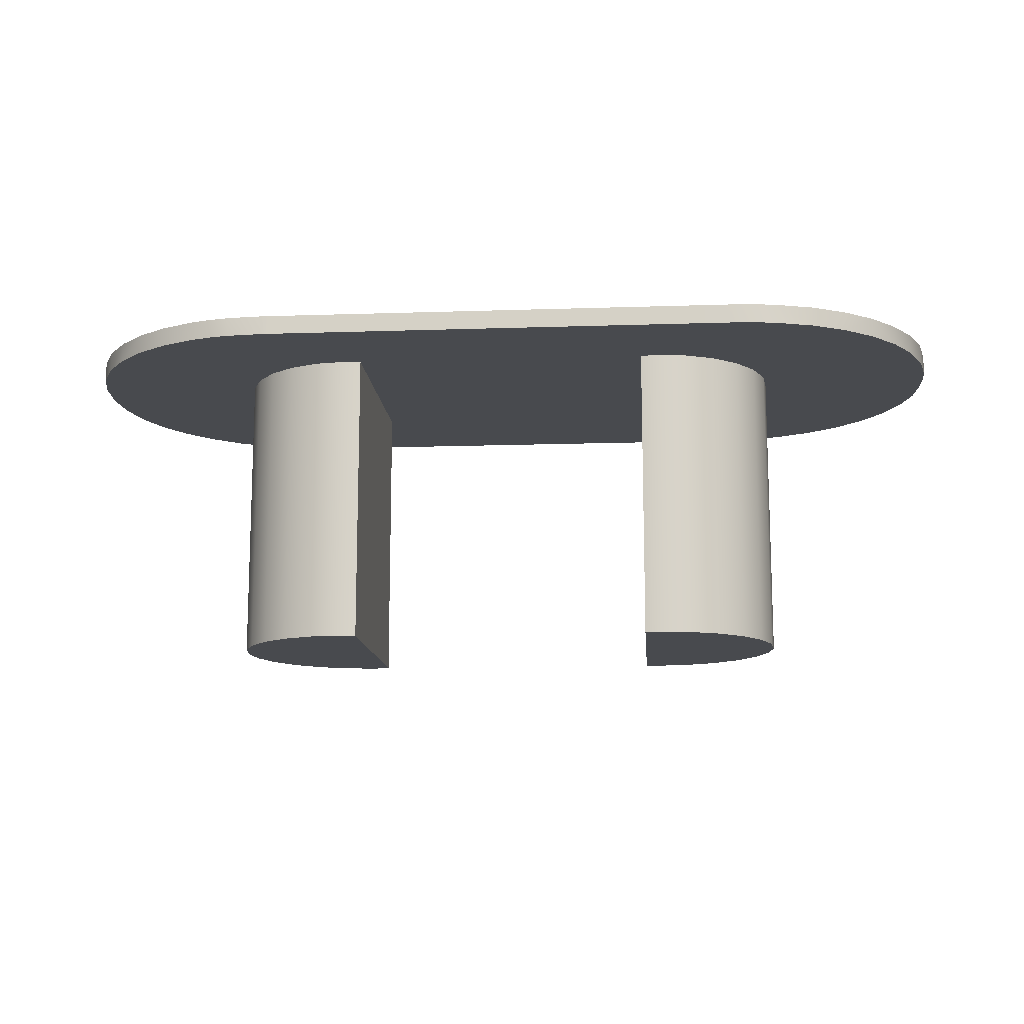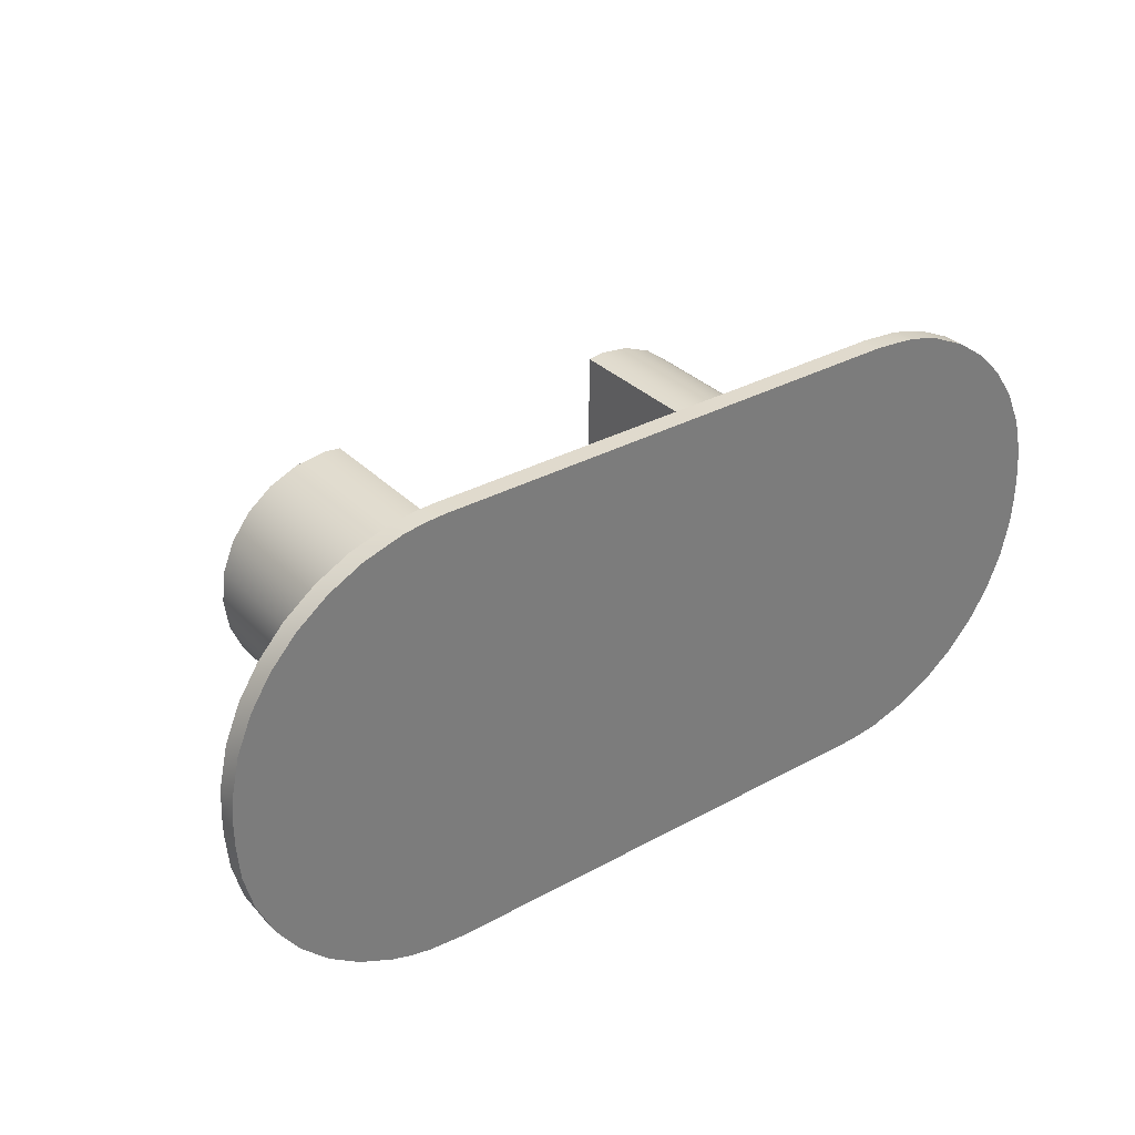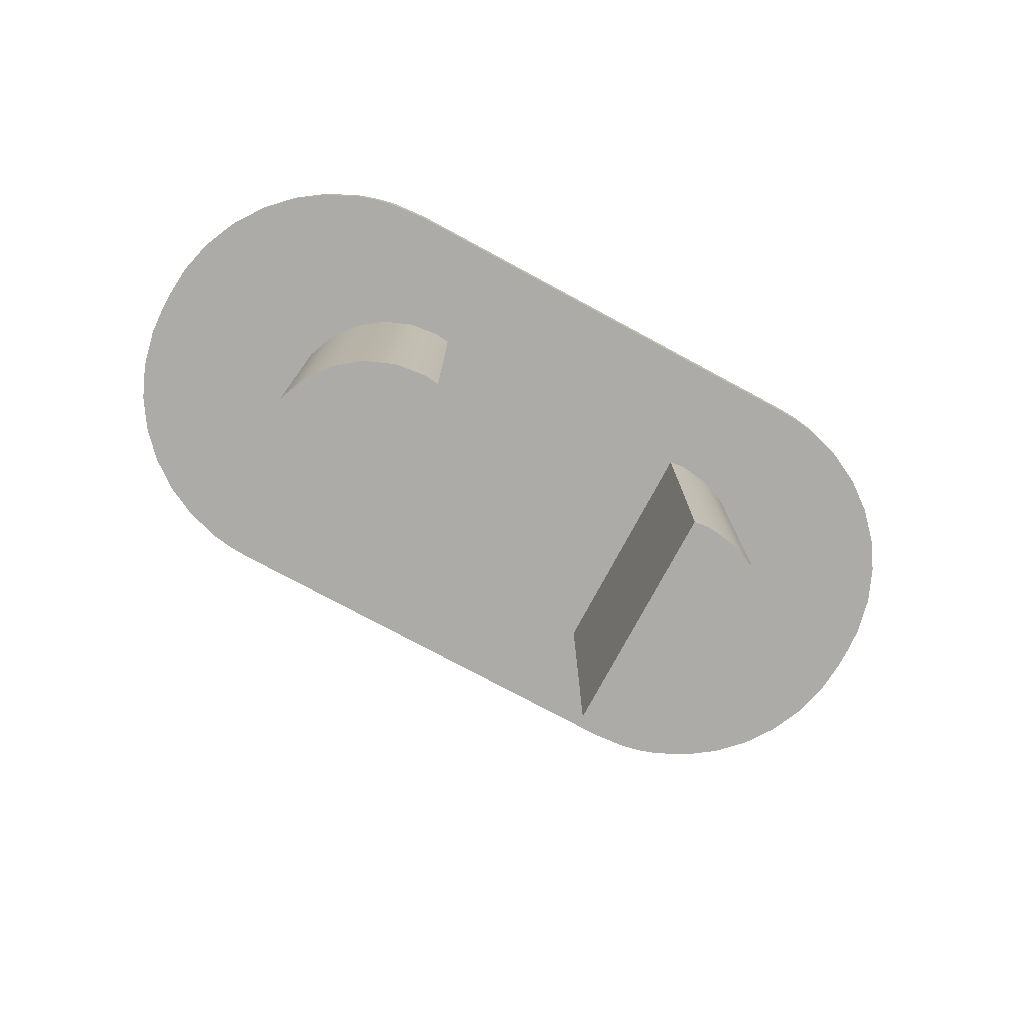
<metadata>
{"format":"obj","ext":"obj","renderer":"f3d","projection":"perspective","resolution":1024,"background":"white","views":[{"elev":-12.9,"azim":-175.6,"up":"+Y"},{"elev":33.1,"azim":143.0,"up":"+Z"},{"elev":-76.5,"azim":-28.3,"up":"+Y"}]}
</metadata>
<code>
v 0.1536 0.03849 0.1064
v 0.1832 0.03849 0.1026
v 0.1389 0.03849 0.1045
v 0.1536 -0.2432 0.1064
v 0.1393 0.03849 -0.1201
v 0.1389 -0.2432 0.1045
v 0.1832 -0.2432 0.1026
v 0.2108 0.03849 0.09123
v 0.1393 -0.2432 -0.1201
v 0.2345 0.03849 0.07312
v 0.2108 -0.2432 0.09123
v 0.1541 -0.2432 -0.122
v 0.2526 0.03849 0.0495
v 0.1541 0.03849 -0.122
v 0.1836 -0.2432 -0.118
v 0.2641 0.03849 0.02198
v 0.2526 -0.2432 0.0495
v 0.2345 -0.2432 0.07312
v 0.1836 0.03849 -0.118
v 0.2111 -0.2432 -0.1066
v 0.268 0.03849 -0.007569
v 0.2641 -0.2432 0.02198
v 0.2111 0.03849 -0.1066
v 0.2347 -0.2432 -0.08838
v 0.2642 0.03849 -0.03713
v 0.268 -0.2432 -0.007569
v 0.2347 0.03849 -0.08838
v 0.2529 -0.2432 -0.0647
v 0.2529 0.03849 -0.0647
v 0.2642 -0.2432 -0.03713
v -0.1413 0.03849 0.1058
v -0.1857 0.03849 0.1039
v -0.1561 0.03849 0.1078
v -0.1414 0.03849 -0.1187
v -0.1561 -0.2432 0.1078
v -0.1413 -0.2432 0.1058
v -0.2132 0.03849 0.09246
v -0.1857 -0.2432 0.1039
v -0.1414 -0.2432 -0.1187
v -0.2369 0.03849 0.07432
v -0.1561 -0.2432 -0.1206
v -0.255 0.03849 0.05067
v -0.2132 -0.2432 0.09246
v -0.1561 0.03849 -0.1206
v -0.1857 -0.2432 -0.1168
v -0.2664 0.03849 0.02312
v -0.255 -0.2432 0.05067
v -0.2369 -0.2432 0.07432
v -0.1857 0.03849 -0.1168
v -0.2132 -0.2432 -0.1053
v -0.2703 0.03849 -0.006434
v -0.2664 -0.2432 0.02312
v -0.2132 0.03849 -0.1053
v -0.2369 -0.2432 -0.08719
v -0.2664 0.03849 -0.03599
v -0.2703 -0.2432 -0.006434
v -0.2369 0.03849 -0.08719
v -0.255 -0.2432 -0.06354
v -0.255 0.03849 -0.06354
v -0.2664 -0.2432 -0.03599
v 0.3804 0.03404 0.1337
v 0.24 0.03404 0.2111
v 0.2199 0.03404 0.2121
v 0.3561 0.03404 0.1597
v 0.2199 0.04294 0.2121
v 0.3993 0.03404 0.1046
v 0.3561 0.05185 0.1597
v 0.2963 0.03404 0.1972
v 0.24 0.05185 0.2111
v 0.2022 0.03404 0.2121
v 0.3804 0.05185 0.1337
v 0.4136 0.03404 0.07096
v 0.3277 0.05185 0.1812
v 0.3277 0.03404 0.1812
v 0.26 0.03404 0.2081
v 0.2199 0.05185 0.2121
v 0.4233 0.03404 -0.005388
v 0.2022 0.05185 0.2121
v 0.3993 0.05185 0.1046
v 0.4233 0.03404 0.008652
v 0.2963 0.05185 0.1972
v 0.26 0.05185 0.2081
v 0.2146 0.03404 -0.2152
v 0.1846 0.05185 0.2121
v 0.4136 0.05185 0.07096
v 0.4218 0.03404 0.03376
v 0.4233 0.05185 -0.005388
v 0.4233 0.03404 -0.0117
v 0.1782 0.03404 -0.2152
v 0.1846 0.03404 0.2121
v 0.1782 0.05185 -0.2152
v 0.4218 0.05185 0.03376
v 0.2146 0.05185 -0.2152
v 0.4233 0.05185 0.008652
v 0.2199 0.03404 -0.2152
v 0.1477 0.05185 0.2121
v 0.4233 0.05185 -0.0117
v 0.2911 0.03404 -0.2023
v 0.2199 0.05185 -0.2152
v 0.1477 0.03404 0.2121
v 0.1415 0.03404 -0.2152
v 0.1415 0.05185 -0.2152
v 0.4208 0.03404 -0.04398
v 0.2541 0.03404 -0.2123
v 0.2541 0.05185 -0.2123
v 0.1108 0.05185 0.2121
v 0.2911 0.05185 -0.2023
v 0.4208 0.05185 -0.04398
v 0.2729 0.03404 -0.2081
v 0.3766 0.03404 -0.1415
v 0.1108 0.03404 0.2121
v 0.1033 0.03404 -0.2152
v 0.1033 0.05185 -0.2152
v 0.412 0.03404 -0.07853
v 0.2729 0.05185 -0.2081
v 0.3512 0.03404 -0.1671
v 0.3968 0.03404 -0.1121
v 0.07137 0.05185 0.2121
v 0.3766 0.05185 -0.1415
v 0.412 0.05185 -0.07853
v 0.3228 0.03404 -0.1872
v 0.3512 0.05185 -0.1671
v 0.07137 0.03404 0.2121
v 0.06705 0.03404 -0.2152
v 0.06705 0.05185 -0.2152
v 0.3968 0.05185 -0.1121
v 0.3228 0.05185 -0.1872
v 0.03541 0.05185 0.2121
v 0.03541 0.03404 0.2121
v 0.02969 0.03404 -0.2152
v 0.02969 0.05185 -0.2152
v -0.002594 0.05185 0.2121
v -0.002594 0.03404 0.2121
v -0.00535 0.05185 -0.2152
v -0.00535 0.03404 -0.2152
v -0.03763 0.03404 0.2121
v -0.03763 0.05185 0.2121
v -0.04336 0.03404 -0.2152
v -0.04336 0.05185 -0.2152
v -0.07499 0.05185 0.2121
v -0.07499 0.03404 0.2121
v -0.07931 0.03404 -0.2152
v -0.07931 0.05185 -0.2152
v -0.1112 0.05185 0.2121
v -0.1112 0.03404 0.2121
v -0.1188 0.03404 -0.2152
v -0.1188 0.05185 -0.2152
v -0.1495 0.05185 0.2121
v -0.1495 0.03404 0.2121
v -0.1556 0.03404 -0.2152
v -0.1556 0.05185 -0.2152
v -0.1861 0.05185 0.2121
v -0.1861 0.03404 0.2121
v -0.1925 0.03404 -0.2152
v -0.1925 0.05185 -0.2152
v -0.2226 0.03404 0.2121
v -0.2226 0.05185 0.2121
v -0.2278 0.03404 -0.2152
v -0.2278 0.05185 -0.2152
v -0.2278 0.05185 0.2121
v -0.4313 0.05185 0.002345
v -0.4313 0.03404 0.002345
v -0.248 0.03404 -0.2142
v -0.2278 0.03404 0.2121
v -0.4313 0.05185 0.008652
v -0.4313 0.05185 -0.0117
v -0.4313 0.03404 0.008652
v -0.4313 0.03404 -0.0117
v -0.248 0.05185 -0.2142
v -0.4297 0.03404 -0.0368
v -0.2621 0.05185 0.2092
v -0.4297 0.05185 -0.0368
v -0.268 0.03404 -0.2112
v -0.4215 0.03404 -0.074
v -0.2621 0.03404 0.2092
v -0.4287 0.05185 0.04094
v -0.4287 0.03404 0.04094
v -0.4215 0.05185 -0.074
v -0.268 0.05185 -0.2112
v -0.2808 0.05185 0.2051
v -0.3845 0.05185 0.1385
v -0.3043 0.03404 -0.2003
v -0.3356 0.03404 -0.1843
v -0.4073 0.05185 -0.1076
v -0.3845 0.03404 0.1385
v -0.2808 0.03404 0.2051
v -0.2991 0.05185 0.1992
v -0.42 0.05185 0.07549
v -0.4048 0.05185 0.1091
v -0.3308 0.05185 0.1842
v -0.3356 0.05185 -0.1843
v -0.3043 0.05185 -0.2003
v -0.4073 0.03404 -0.1076
v -0.3308 0.03404 0.1842
v -0.4048 0.03404 0.1091
v -0.2991 0.03404 0.1992
v -0.42 0.03404 0.07549
v -0.3591 0.05185 0.1641
v -0.3883 0.03404 -0.1367
v -0.3883 0.05185 -0.1367
v -0.3591 0.03404 0.1641
v -0.3641 0.05185 -0.1628
v -0.3641 0.03404 -0.1628
g mesh1_mesh1-geometry
f 1 2 3
f 1 4 2
f 5 3 2
f 3 6 1
f 4 1 6
f 7 2 4
f 3 5 6
f 8 5 2
f 4 6 7
f 2 7 8
f 9 6 5
f 10 5 8
f 9 7 6
f 11 8 7
f 9 5 12
f 13 5 10
f 8 11 10
f 11 7 9
f 14 12 5
f 12 15 9
f 16 5 13
f 13 10 17
f 18 10 11
f 18 11 9
f 12 14 15
f 14 5 19
f 15 20 9
f 21 5 16
f 16 13 22
f 18 17 10
f 17 22 13
f 17 18 9
f 19 15 14
f 19 5 23
f 15 19 20
f 20 24 9
f 25 5 21
f 21 16 26
f 22 26 16
f 22 17 9
f 23 5 27
f 23 20 19
f 20 23 24
f 24 28 9
f 29 5 25
f 25 21 30
f 26 30 21
f 26 22 9
f 27 5 29
f 27 24 23
f 28 24 29
f 28 30 9
f 29 25 28
f 30 28 25
f 30 26 9
f 27 29 24
g mesh1_mesh1-geometry
f 3 2 1
f 2 4 1
f 2 3 5
f 1 6 3
f 6 1 4
f 4 2 7
f 6 5 3
f 2 5 8
f 7 6 4
f 8 7 2
f 5 6 9
f 8 5 10
f 6 7 9
f 7 8 11
f 12 5 9
f 10 5 13
f 10 11 8
f 9 7 11
f 5 12 14
f 9 15 12
f 13 5 16
f 17 10 13
f 11 10 18
f 9 11 18
f 15 14 12
f 19 5 14
f 9 20 15
f 16 5 21
f 22 13 16
f 10 17 18
f 13 22 17
f 9 18 17
f 14 15 19
f 23 5 19
f 20 19 15
f 9 24 20
f 21 5 25
f 26 16 21
f 16 26 22
f 9 17 22
f 27 5 23
f 19 20 23
f 24 23 20
f 9 28 24
f 25 5 29
f 30 21 25
f 21 30 26
f 9 22 26
f 29 5 27
f 23 24 27
f 29 24 28
f 9 30 28
f 28 25 29
f 25 28 30
f 9 26 30
f 24 29 27
g mesh2_mesh2-geometry
f 31 32 33
f 32 31 34
f 32 35 33
f 33 36 31
f 36 34 31
f 32 34 37
f 35 32 38
f 36 33 35
f 34 36 39
f 37 34 40
f 37 38 32
f 38 36 35
f 36 38 39
f 41 34 39
f 40 34 42
f 40 43 37
f 38 37 43
f 39 38 43
f 34 41 44
f 39 45 41
f 42 34 46
f 47 40 42
f 43 40 48
f 39 43 48
f 45 44 41
f 49 34 44
f 39 50 45
f 46 34 51
f 52 42 46
f 40 47 48
f 42 52 47
f 39 48 47
f 44 45 49
f 53 34 49
f 39 54 50
f 50 49 45
f 51 34 55
f 56 46 51
f 46 56 52
f 39 47 52
f 57 34 53
f 49 50 53
f 39 58 54
f 54 53 50
f 55 34 59
f 60 51 55
f 51 60 56
f 39 52 56
f 59 34 57
f 53 54 57
f 39 60 58
f 59 54 58
f 58 55 59
f 55 58 60
f 39 56 60
f 54 59 57
g mesh2_mesh2-geometry
f 33 32 31
f 34 31 32
f 33 35 32
f 31 36 33
f 31 34 36
f 37 34 32
f 38 32 35
f 35 33 36
f 39 36 34
f 40 34 37
f 32 38 37
f 35 36 38
f 39 38 36
f 39 34 41
f 42 34 40
f 37 43 40
f 43 37 38
f 43 38 39
f 44 41 34
f 41 45 39
f 46 34 42
f 42 40 47
f 48 40 43
f 48 43 39
f 41 44 45
f 44 34 49
f 45 50 39
f 51 34 46
f 46 42 52
f 48 47 40
f 47 52 42
f 47 48 39
f 49 45 44
f 49 34 53
f 50 54 39
f 45 49 50
f 55 34 51
f 51 46 56
f 52 56 46
f 52 47 39
f 53 34 57
f 53 50 49
f 54 58 39
f 50 53 54
f 59 34 55
f 55 51 60
f 56 60 51
f 56 52 39
f 57 34 59
f 57 54 53
f 58 60 39
f 58 54 59
f 59 55 58
f 60 58 55
f 60 56 39
f 57 59 54
g mesh3_mesh3-geometry
f 61 62 63
f 61 64 62
f 63 62 65
f 66 61 63
f 67 64 61
f 64 68 62
f 65 62 69
f 70 63 65
f 71 61 66
f 72 66 63
f 73 64 67
f 67 61 71
f 64 74 68
f 68 75 62
f 62 75 69
f 65 69 76
f 77 63 70
f 70 65 78
f 71 66 79
f 79 66 72
f 80 72 63
f 74 64 73
f 67 81 73
f 71 69 67
f 68 74 81
f 75 68 82
f 69 75 82
f 71 76 69
f 78 65 76
f 77 80 63
f 83 77 70
f 84 70 78
f 79 76 71
f 79 72 85
f 80 86 72
f 81 74 73
f 67 69 81
f 82 68 81
f 81 69 82
f 87 78 76
f 87 80 77
f 83 88 77
f 83 70 89
f 90 70 84
f 91 84 78
f 85 76 79
f 85 72 86
f 92 86 80
f 93 78 87
f 87 76 94
f 94 80 87
f 87 77 88
f 95 88 83
f 89 70 90
f 91 83 89
f 96 90 84
f 91 96 84
f 91 78 93
f 94 76 85
f 85 86 92
f 92 80 94
f 93 87 97
f 87 88 97
f 95 98 88
f 83 99 95
f 89 90 100
f 91 93 83
f 101 91 89
f 100 90 96
f 102 96 91
f 94 85 92
f 93 97 99
f 97 88 103
f 95 104 98
f 98 103 88
f 93 99 83
f 99 105 95
f 89 100 101
f 102 91 101
f 106 100 96
f 102 106 96
f 99 97 107
f 97 103 108
f 95 105 104
f 104 109 98
f 98 110 103
f 99 107 105
f 101 100 111
f 112 102 101
f 111 100 106
f 113 106 102
f 107 97 108
f 108 103 114
f 105 115 104
f 104 115 109
f 109 107 98
f 98 116 110
f 110 117 103
f 105 107 115
f 101 111 112
f 113 102 112
f 118 111 106
f 113 118 106
f 107 108 119
f 117 114 103
f 108 114 120
f 115 107 109
f 107 121 98
f 98 121 116
f 122 110 116
f 119 117 110
f 112 111 123
f 124 113 112
f 123 111 118
f 125 118 113
f 119 108 126
f 107 119 122
f 120 114 117
f 126 108 120
f 107 127 121
f 121 122 116
f 119 110 122
f 126 117 119
f 112 123 124
f 125 113 124
f 128 123 118
f 125 128 118
f 107 122 127
f 120 117 126
f 127 122 121
f 124 123 129
f 130 125 124
f 129 123 128
f 131 128 125
f 124 129 130
f 131 125 130
f 132 129 128
f 131 132 128
f 130 129 133
f 134 131 130
f 133 129 132
f 134 132 131
f 130 133 135
f 134 130 135
f 136 133 132
f 134 137 132
f 135 133 136
f 138 134 135
f 136 132 137
f 139 137 134
f 135 136 138
f 139 134 138
f 140 136 137
f 139 140 137
f 138 136 141
f 142 139 138
f 141 136 140
f 143 140 139
f 138 141 142
f 143 139 142
f 144 141 140
f 143 144 140
f 142 141 145
f 146 143 142
f 145 141 144
f 147 144 143
f 142 145 146
f 147 143 146
f 148 145 144
f 147 148 144
f 146 145 149
f 150 147 146
f 149 145 148
f 151 148 147
f 146 149 150
f 151 147 150
f 152 149 148
f 151 152 148
f 150 149 153
f 154 151 150
f 153 149 152
f 155 152 151
f 150 153 154
f 155 151 154
f 156 153 152
f 155 157 152
f 154 153 156
f 158 155 154
f 156 152 157
f 159 157 155
f 154 156 158
f 159 155 158
f 160 156 157
f 159 161 157
f 158 156 162
f 163 159 158
f 164 156 160
f 165 160 157
f 159 166 161
f 161 165 157
f 162 156 167
f 158 162 168
f 169 159 163
f 158 170 163
f 167 156 164
f 171 164 160
f 165 171 160
f 159 172 166
f 166 162 161
f 161 167 165
f 161 162 167
f 166 168 162
f 158 168 170
f 159 169 172
f 173 169 163
f 163 170 174
f 167 164 175
f 175 164 171
f 165 176 171
f 172 168 166
f 165 167 177
f 172 170 168
f 169 178 172
f 179 169 173
f 163 174 173
f 178 174 170
f 167 175 177
f 180 175 171
f 165 177 176
f 176 181 171
f 178 170 172
f 169 179 178
f 182 179 173
f 173 174 183
f 184 174 178
f 177 175 185
f 186 175 180
f 187 180 171
f 176 177 188
f 176 189 181
f 181 190 171
f 179 191 178
f 192 179 182
f 173 183 182
f 183 174 193
f 184 193 174
f 191 184 178
f 185 175 194
f 177 185 195
f 196 175 186
f 187 186 180
f 190 187 171
f 188 177 197
f 176 188 189
f 189 195 181
f 181 198 190
f 179 192 191
f 191 192 182
f 191 182 183
f 183 193 199
f 200 193 184
f 191 200 184
f 194 175 196
f 185 194 201
f 181 195 185
f 177 195 197
f 196 186 187
f 190 196 187
f 188 197 195
f 188 195 189
f 181 201 198
f 198 194 190
f 202 191 183
f 200 199 193
f 183 199 203
f 191 202 200
f 194 196 190
f 201 194 198
f 181 185 201
f 202 183 203
f 202 199 200
f 202 203 199
g mesh3_mesh3-geometry
f 63 62 61
f 62 64 61
f 65 62 63
f 63 61 66
f 61 64 67
f 62 68 64
f 69 62 65
f 65 63 70
f 66 61 71
f 63 66 72
f 67 64 73
f 71 61 67
f 68 74 64
f 62 75 68
f 69 75 62
f 76 69 65
f 70 63 77
f 78 65 70
f 79 66 71
f 72 66 79
f 63 72 80
f 73 64 74
f 73 81 67
f 67 69 71
f 81 74 68
f 82 68 75
f 82 75 69
f 69 76 71
f 76 65 78
f 63 80 77
f 70 77 83
f 78 70 84
f 71 76 79
f 85 72 79
f 72 86 80
f 73 74 81
f 81 69 67
f 81 68 82
f 82 69 81
f 76 78 87
f 77 80 87
f 77 88 83
f 89 70 83
f 84 70 90
f 78 84 91
f 79 76 85
f 86 72 85
f 80 86 92
f 87 78 93
f 94 76 87
f 87 80 94
f 88 77 87
f 83 88 95
f 90 70 89
f 89 83 91
f 84 90 96
f 84 96 91
f 93 78 91
f 85 76 94
f 92 86 85
f 94 80 92
f 97 87 93
f 97 88 87
f 88 98 95
f 95 99 83
f 100 90 89
f 83 93 91
f 89 91 101
f 96 90 100
f 91 96 102
f 92 85 94
f 99 97 93
f 103 88 97
f 98 104 95
f 88 103 98
f 83 99 93
f 95 105 99
f 101 100 89
f 101 91 102
f 96 100 106
f 96 106 102
f 107 97 99
f 108 103 97
f 104 105 95
f 98 109 104
f 103 110 98
f 105 107 99
f 111 100 101
f 101 102 112
f 106 100 111
f 102 106 113
f 108 97 107
f 114 103 108
f 104 115 105
f 109 115 104
f 98 107 109
f 110 116 98
f 103 117 110
f 115 107 105
f 112 111 101
f 112 102 113
f 106 111 118
f 106 118 113
f 119 108 107
f 103 114 117
f 120 114 108
f 109 107 115
f 98 121 107
f 116 121 98
f 116 110 122
f 110 117 119
f 123 111 112
f 112 113 124
f 118 111 123
f 113 118 125
f 126 108 119
f 122 119 107
f 117 114 120
f 120 108 126
f 121 127 107
f 116 122 121
f 122 110 119
f 119 117 126
f 124 123 112
f 124 113 125
f 118 123 128
f 118 128 125
f 127 122 107
f 126 117 120
f 121 122 127
f 129 123 124
f 124 125 130
f 128 123 129
f 125 128 131
f 130 129 124
f 130 125 131
f 128 129 132
f 128 132 131
f 133 129 130
f 130 131 134
f 132 129 133
f 131 132 134
f 135 133 130
f 135 130 134
f 132 133 136
f 132 137 134
f 136 133 135
f 135 134 138
f 137 132 136
f 134 137 139
f 138 136 135
f 138 134 139
f 137 136 140
f 137 140 139
f 141 136 138
f 138 139 142
f 140 136 141
f 139 140 143
f 142 141 138
f 142 139 143
f 140 141 144
f 140 144 143
f 145 141 142
f 142 143 146
f 144 141 145
f 143 144 147
f 146 145 142
f 146 143 147
f 144 145 148
f 144 148 147
f 149 145 146
f 146 147 150
f 148 145 149
f 147 148 151
f 150 149 146
f 150 147 151
f 148 149 152
f 148 152 151
f 153 149 150
f 150 151 154
f 152 149 153
f 151 152 155
f 154 153 150
f 154 151 155
f 152 153 156
f 152 157 155
f 156 153 154
f 154 155 158
f 157 152 156
f 155 157 159
f 158 156 154
f 158 155 159
f 157 156 160
f 157 161 159
f 162 156 158
f 158 159 163
f 160 156 164
f 157 160 165
f 161 166 159
f 157 165 161
f 167 156 162
f 168 162 158
f 163 159 169
f 163 170 158
f 164 156 167
f 160 164 171
f 160 171 165
f 166 172 159
f 161 162 166
f 165 167 161
f 167 162 161
f 162 168 166
f 170 168 158
f 172 169 159
f 163 169 173
f 174 170 163
f 175 164 167
f 171 164 175
f 171 176 165
f 166 168 172
f 177 167 165
f 168 170 172
f 172 178 169
f 173 169 179
f 173 174 163
f 170 174 178
f 177 175 167
f 171 175 180
f 176 177 165
f 171 181 176
f 172 170 178
f 178 179 169
f 173 179 182
f 183 174 173
f 178 174 184
f 185 175 177
f 180 175 186
f 171 180 187
f 188 177 176
f 181 189 176
f 171 190 181
f 178 191 179
f 182 179 192
f 182 183 173
f 193 174 183
f 174 193 184
f 178 184 191
f 194 175 185
f 195 185 177
f 186 175 196
f 180 186 187
f 171 187 190
f 197 177 188
f 189 188 176
f 181 195 189
f 190 198 181
f 191 192 179
f 182 192 191
f 183 182 191
f 199 193 183
f 184 193 200
f 184 200 191
f 196 175 194
f 201 194 185
f 185 195 181
f 197 195 177
f 187 186 196
f 187 196 190
f 195 197 188
f 189 195 188
f 198 201 181
f 190 194 198
f 183 191 202
f 193 199 200
f 203 199 183
f 200 202 191
f 190 196 194
f 198 194 201
f 201 185 181
f 203 183 202
f 200 199 202
f 199 203 202

</code>
